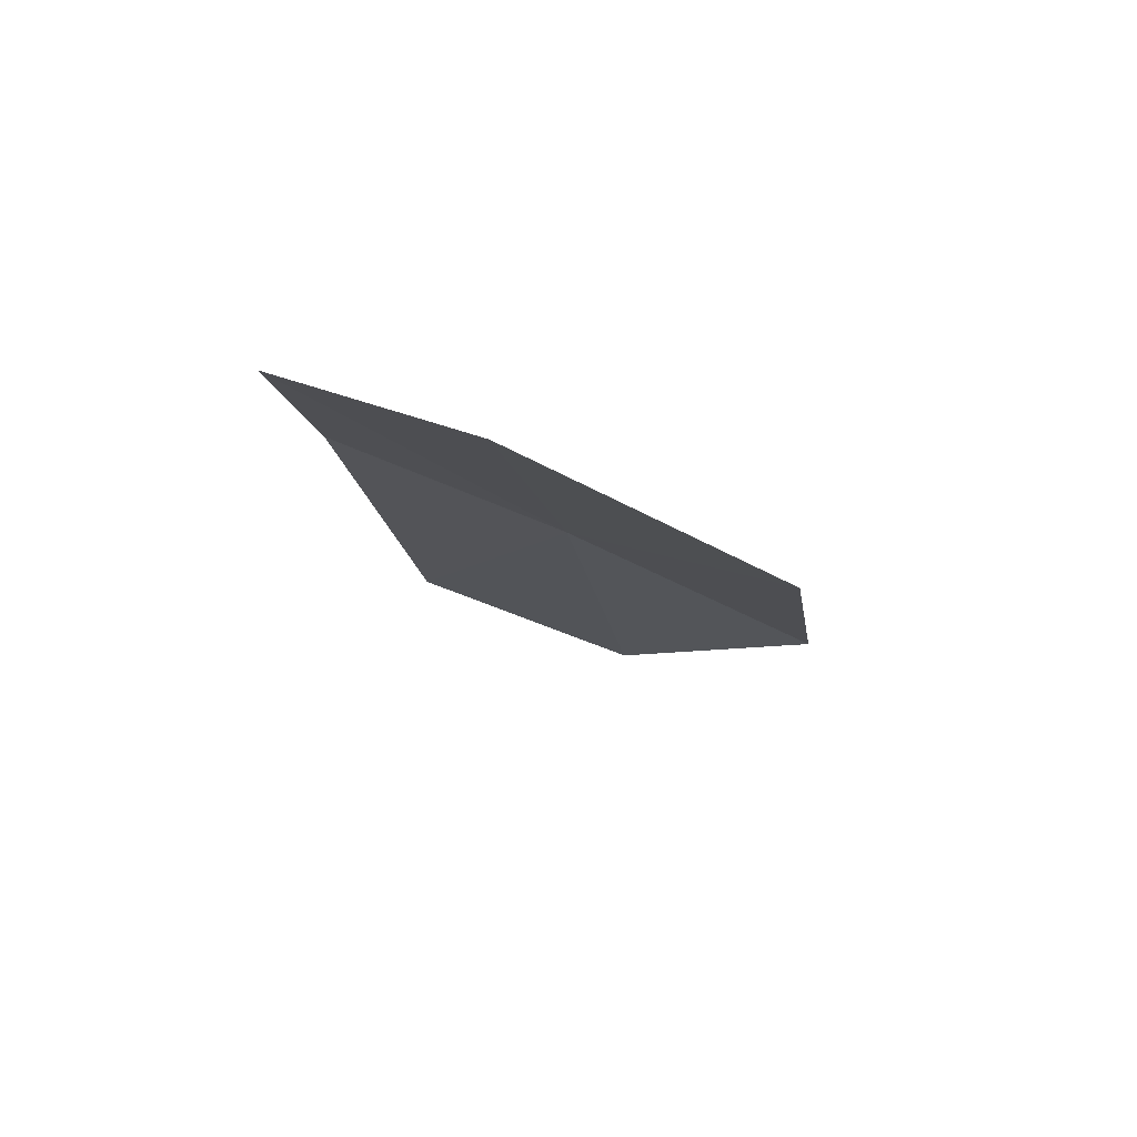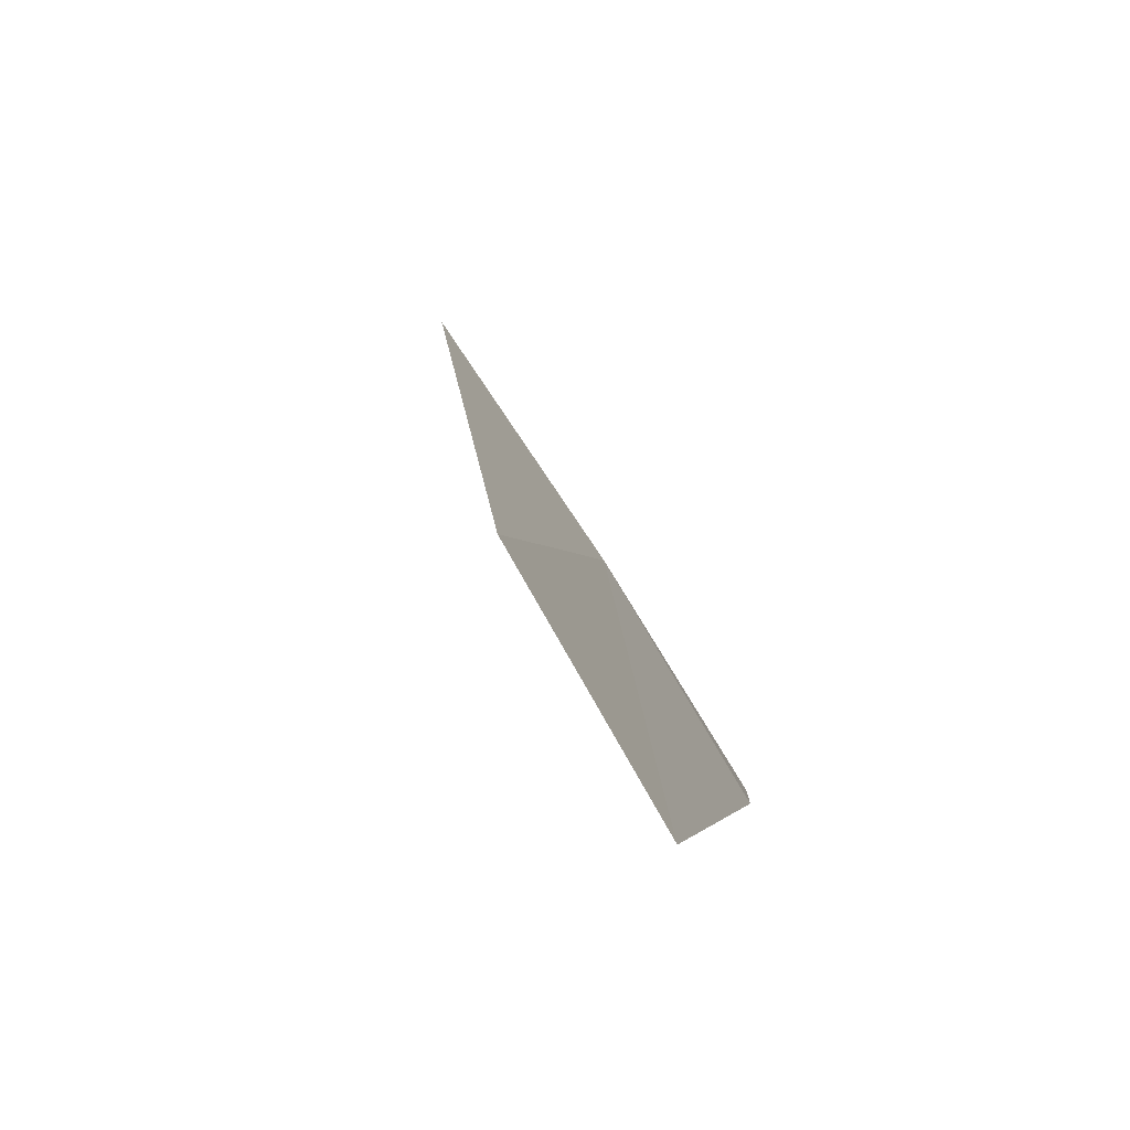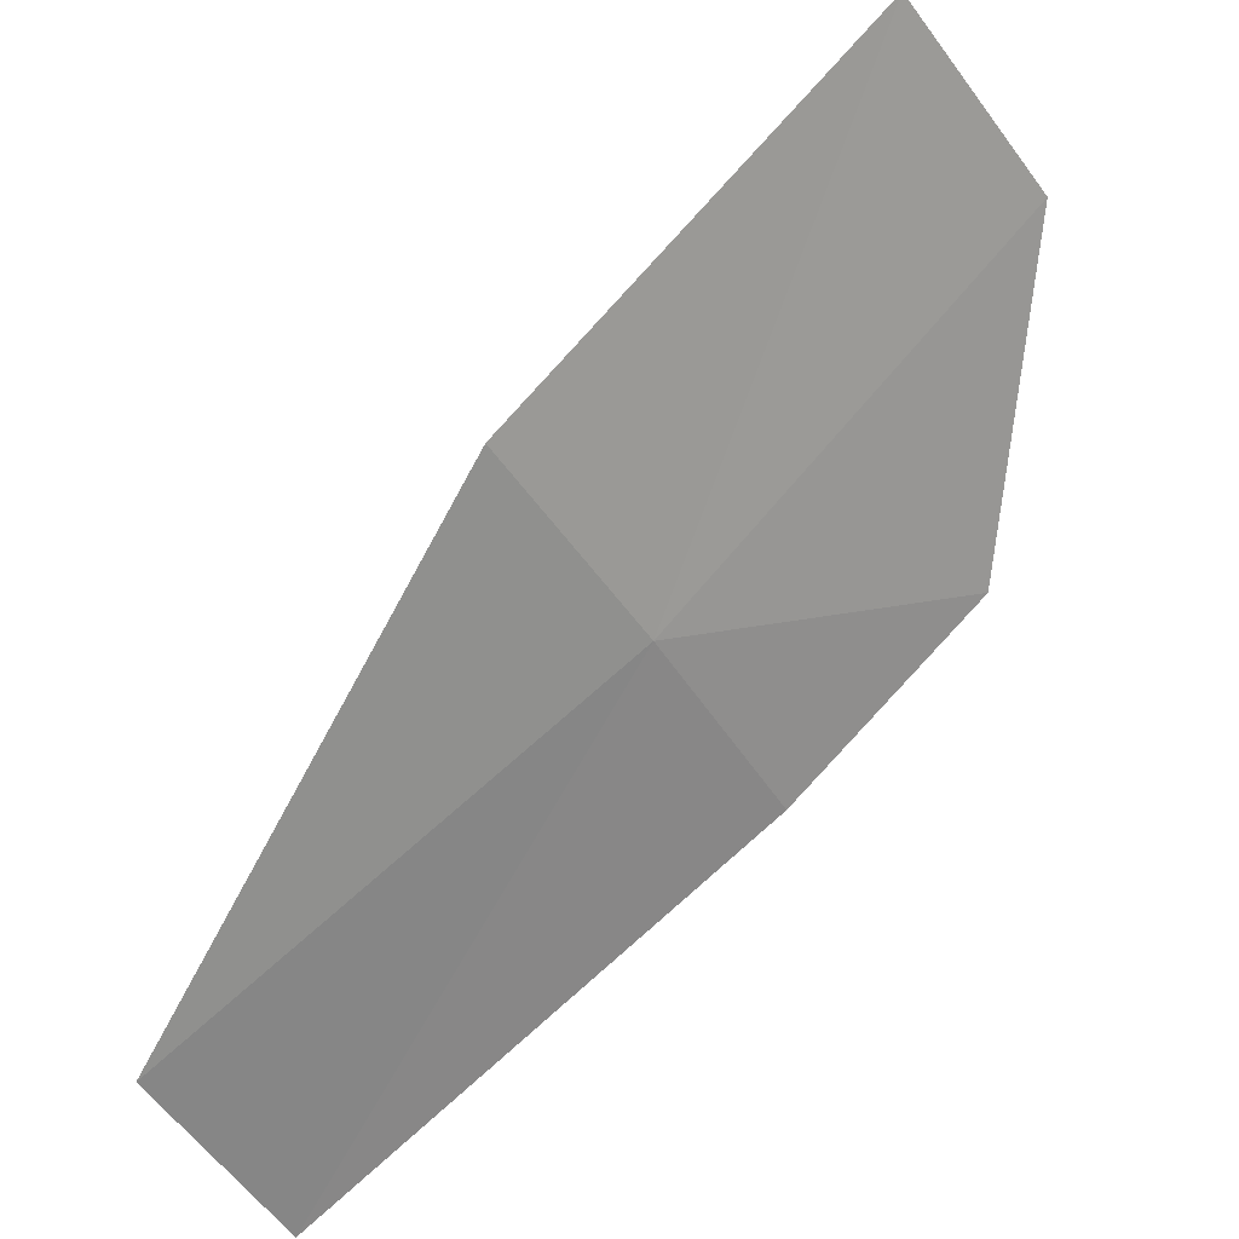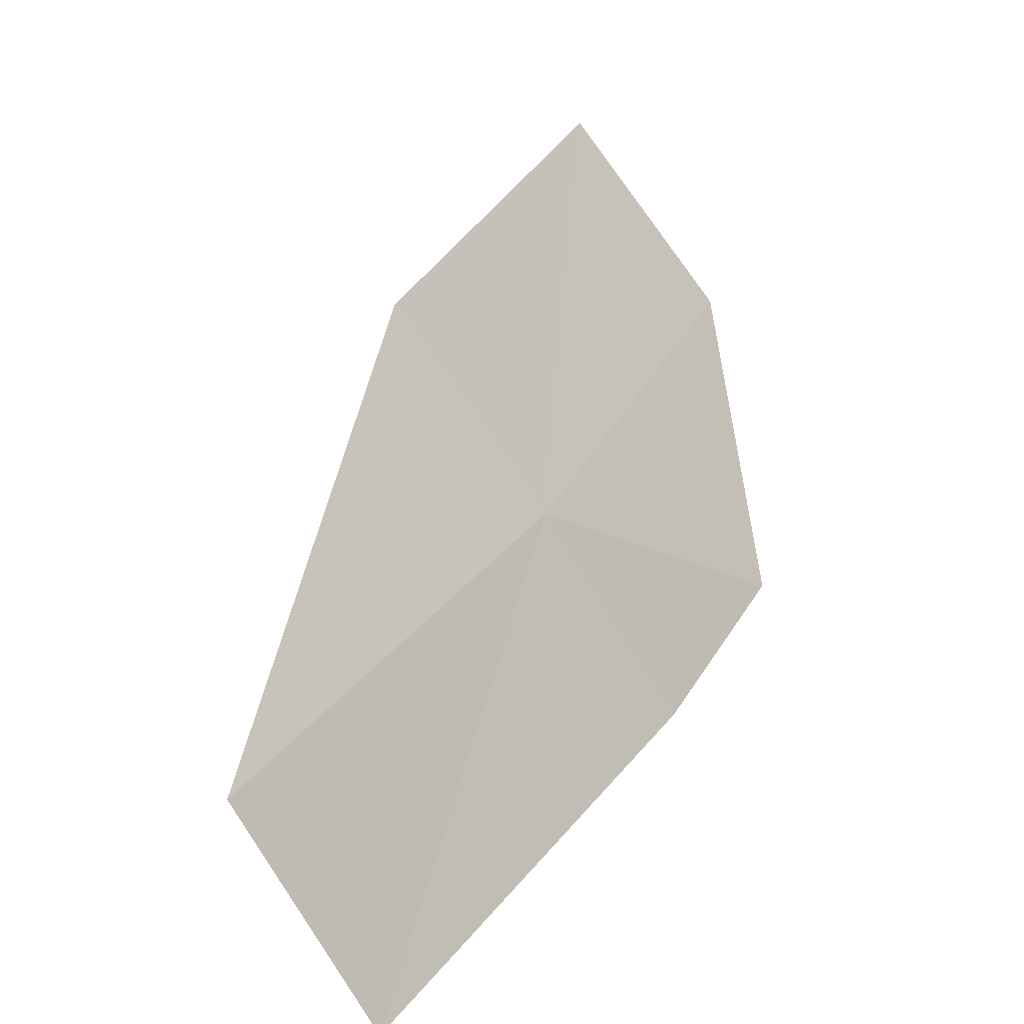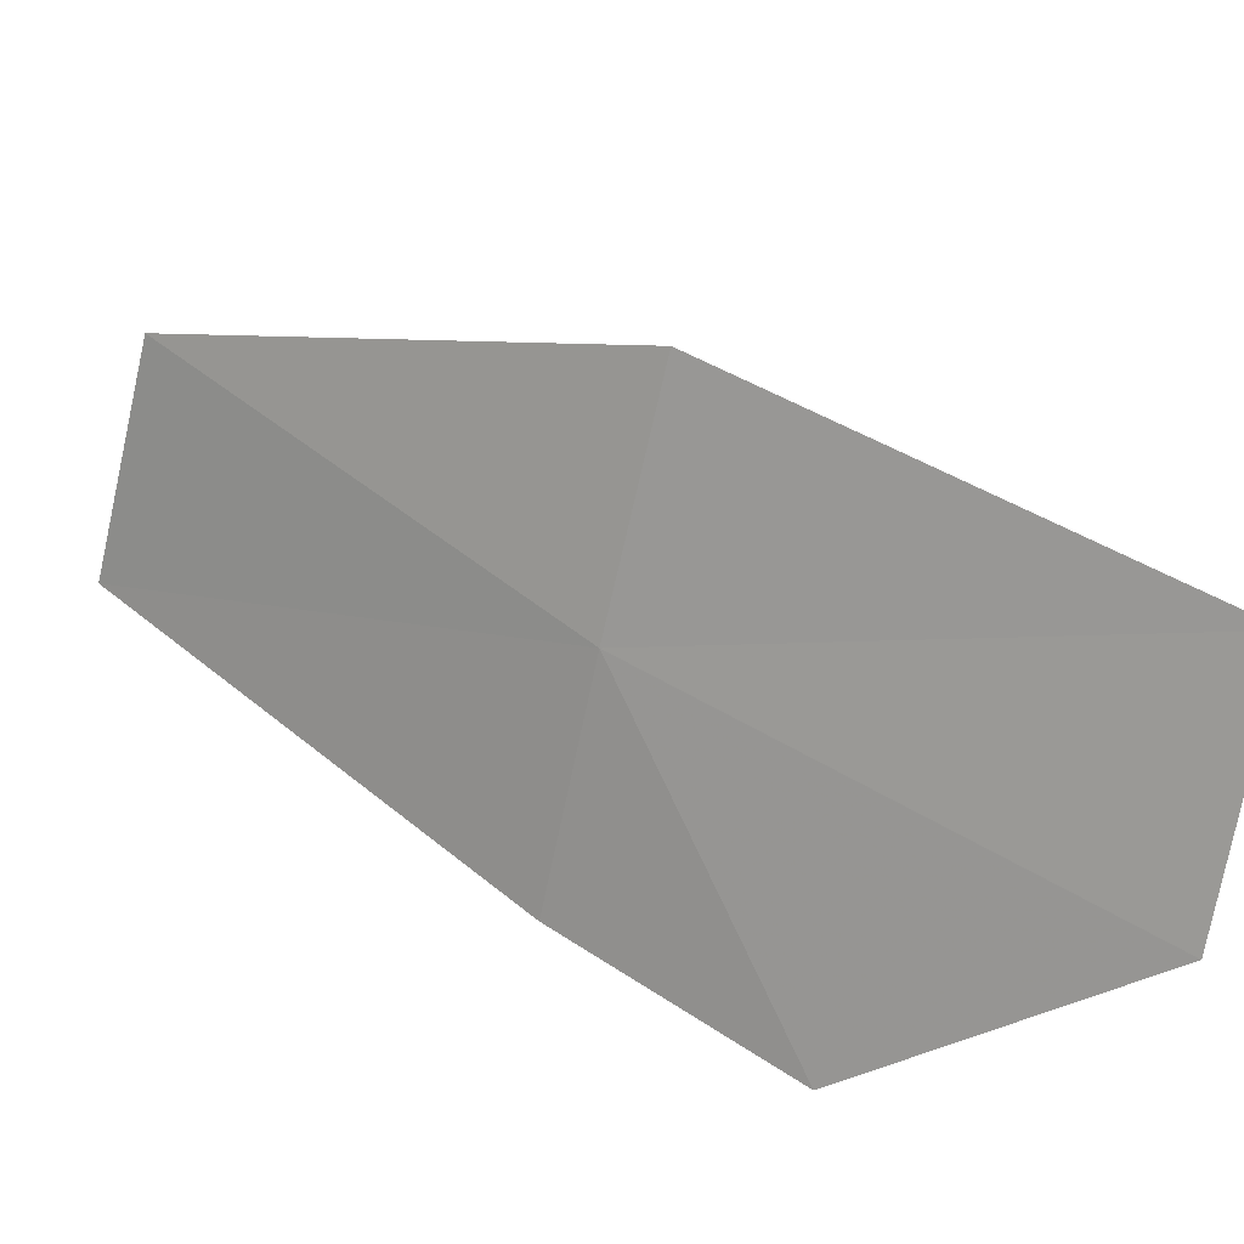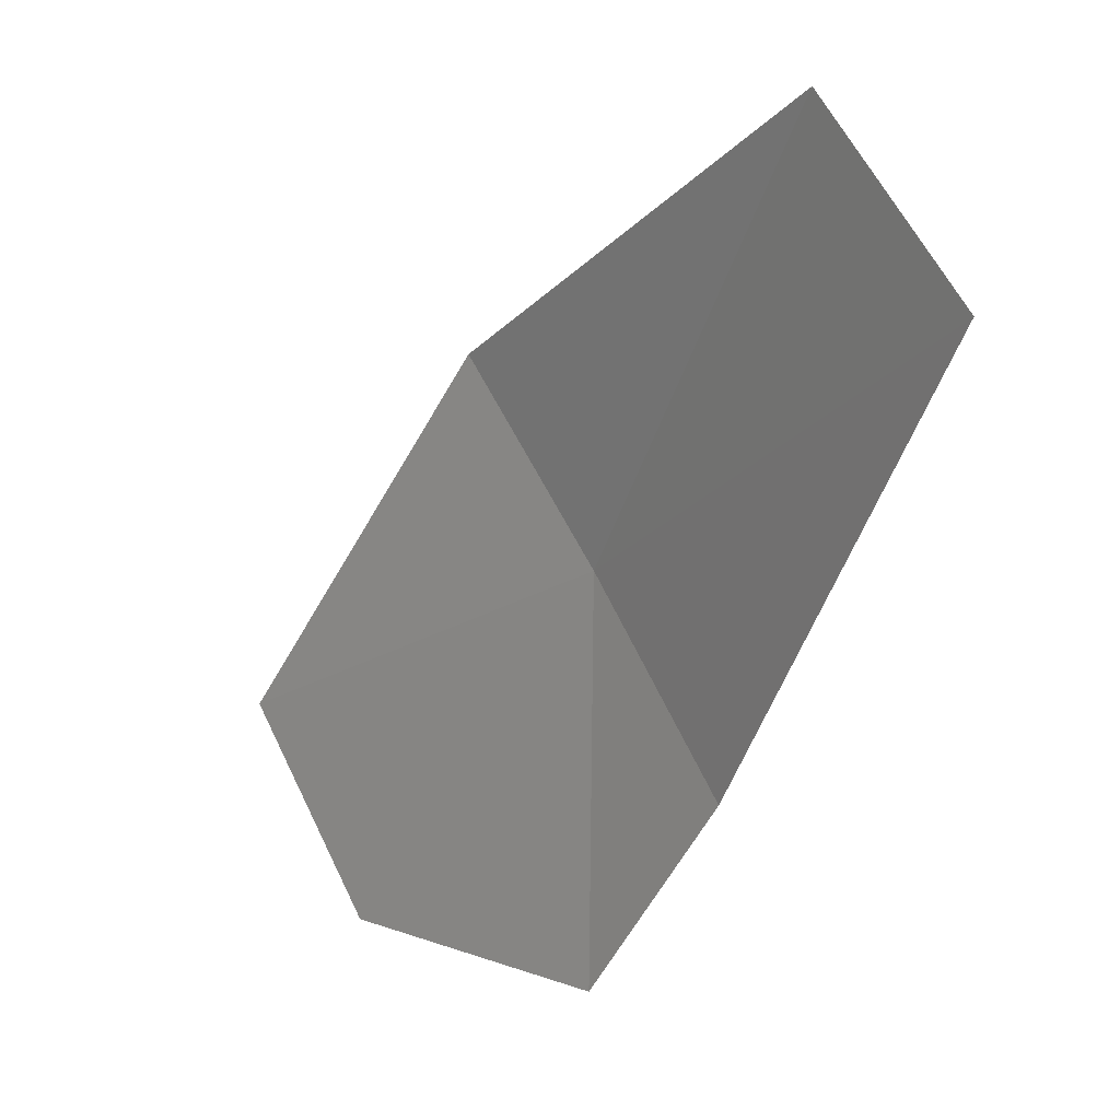
<metadata>
{"format":"obj","ext":"obj","renderer":"f3d","projection":"perspective","resolution":1024,"background":"white","views":[{"elev":-57.1,"azim":-78.1,"up":"+Y"},{"elev":-3.6,"azim":140.6,"up":"+Z"},{"elev":65.6,"azim":179.5,"up":"+Z"},{"elev":27.9,"azim":161.4,"up":"+Z"},{"elev":52.9,"azim":-96.5,"up":"+Z"},{"elev":-49.5,"azim":113.9,"up":"+Z"}]}
</metadata>
<code>
v 11.39 21.78 2.123
v 11.13 21.66 1.943
v 11.29 21.83 1.937
v 11.64 22.14 1.924
v 11.73 22.08 2.109
v 11.5 21.72 2.302
v 11.09 21.43 2.134
v 11.21 21.37 2.314
f 1 3 2
f 1 4 3
f 1 5 4
f 1 6 5
f 1 2 7
f 1 7 8
f 1 8 6

</code>
